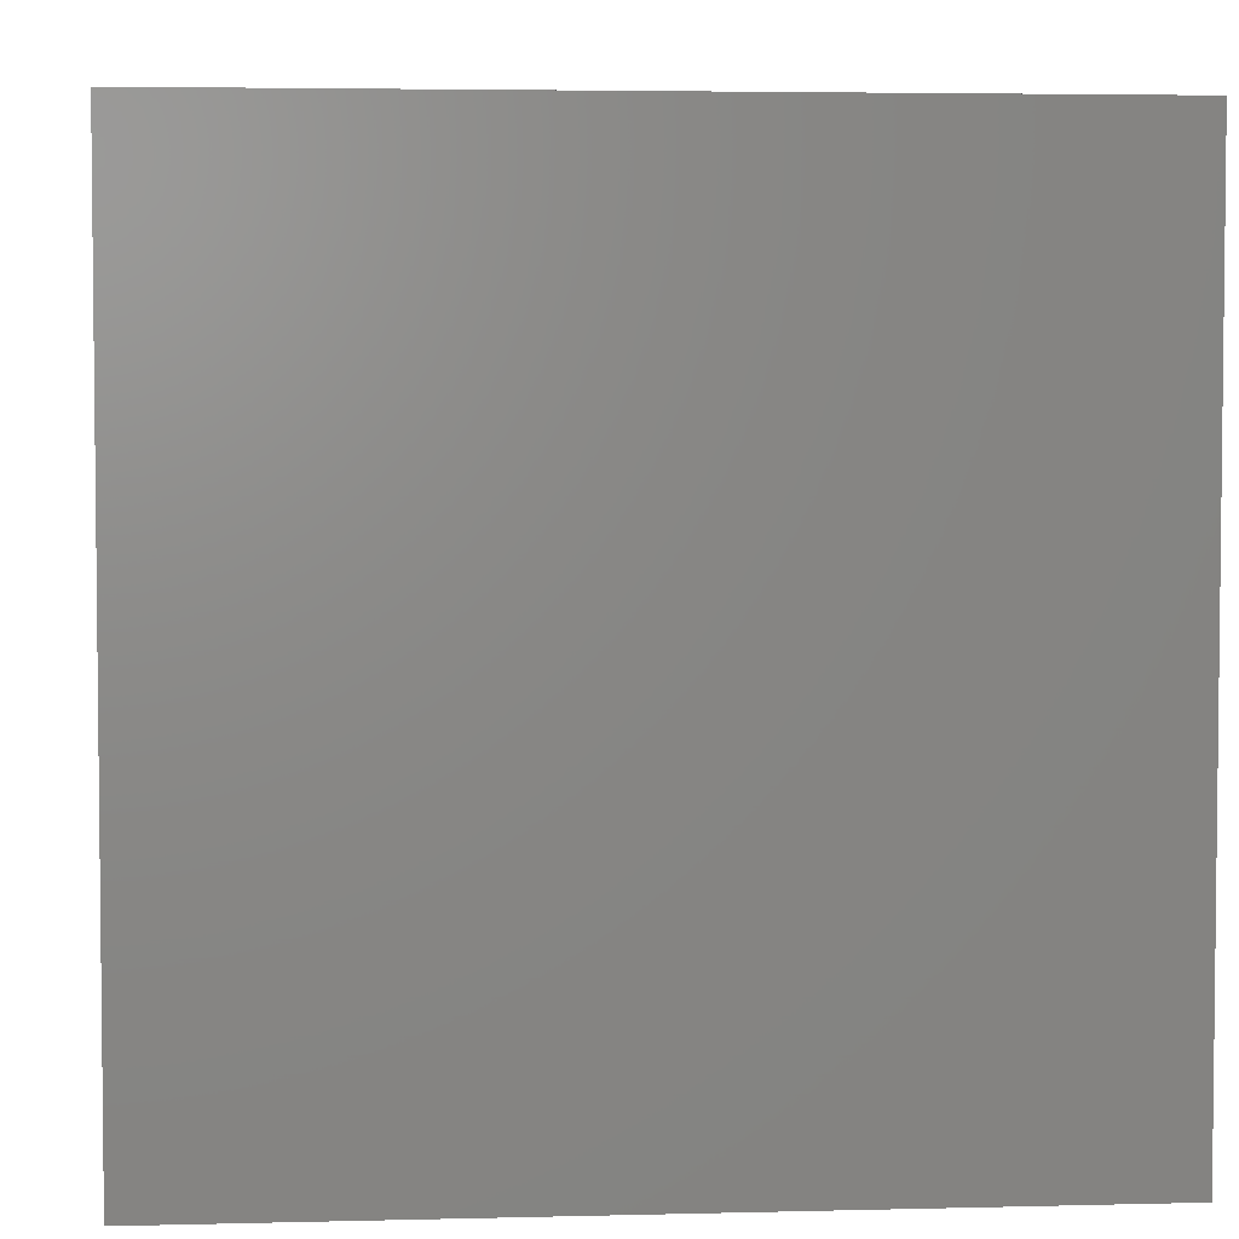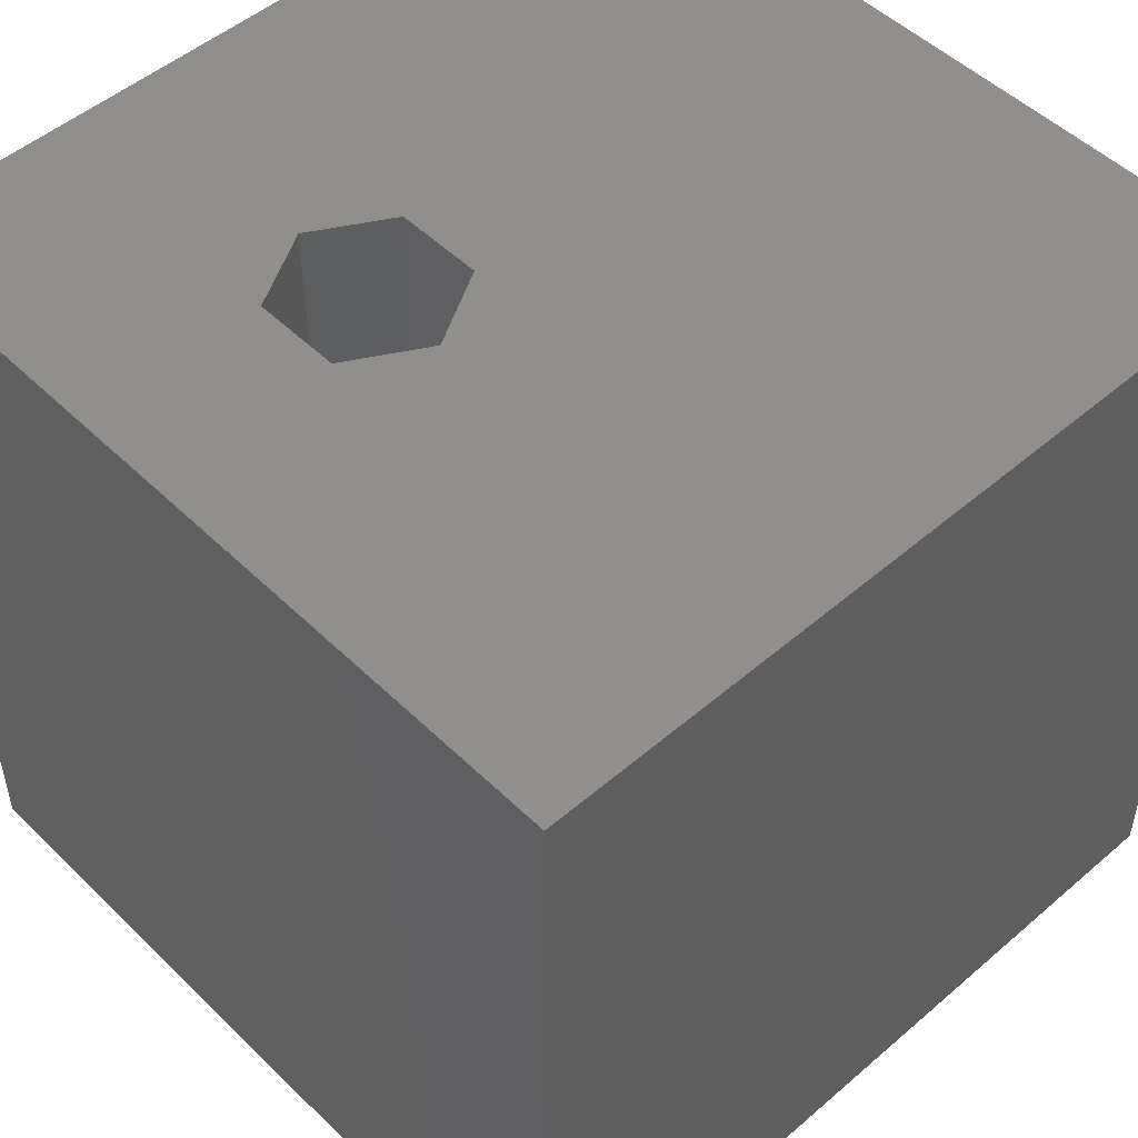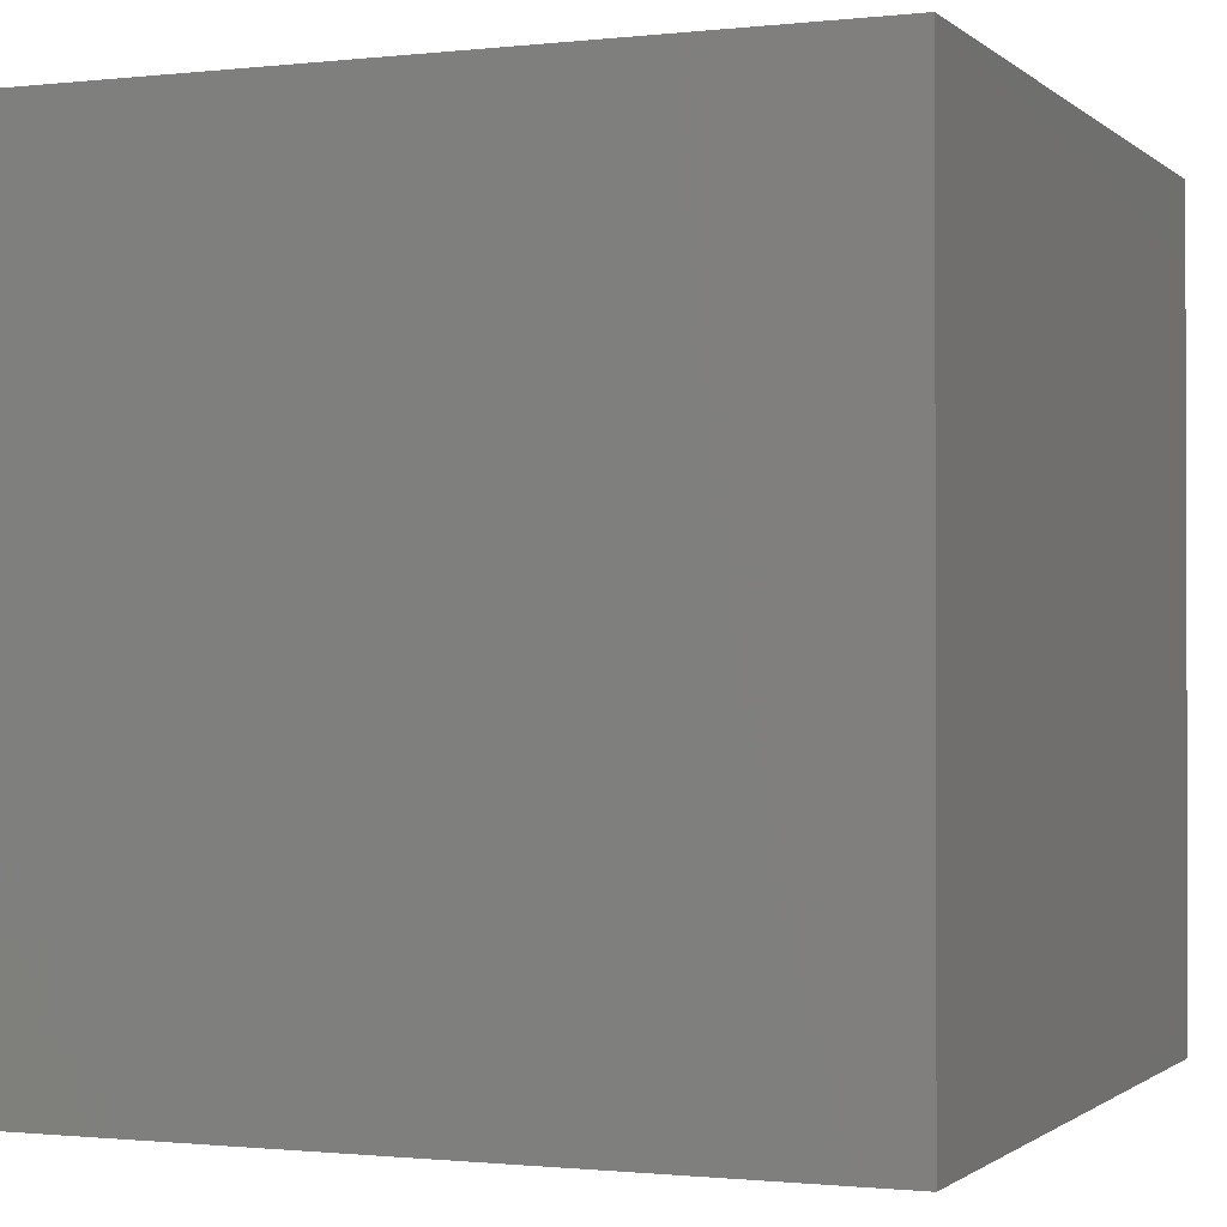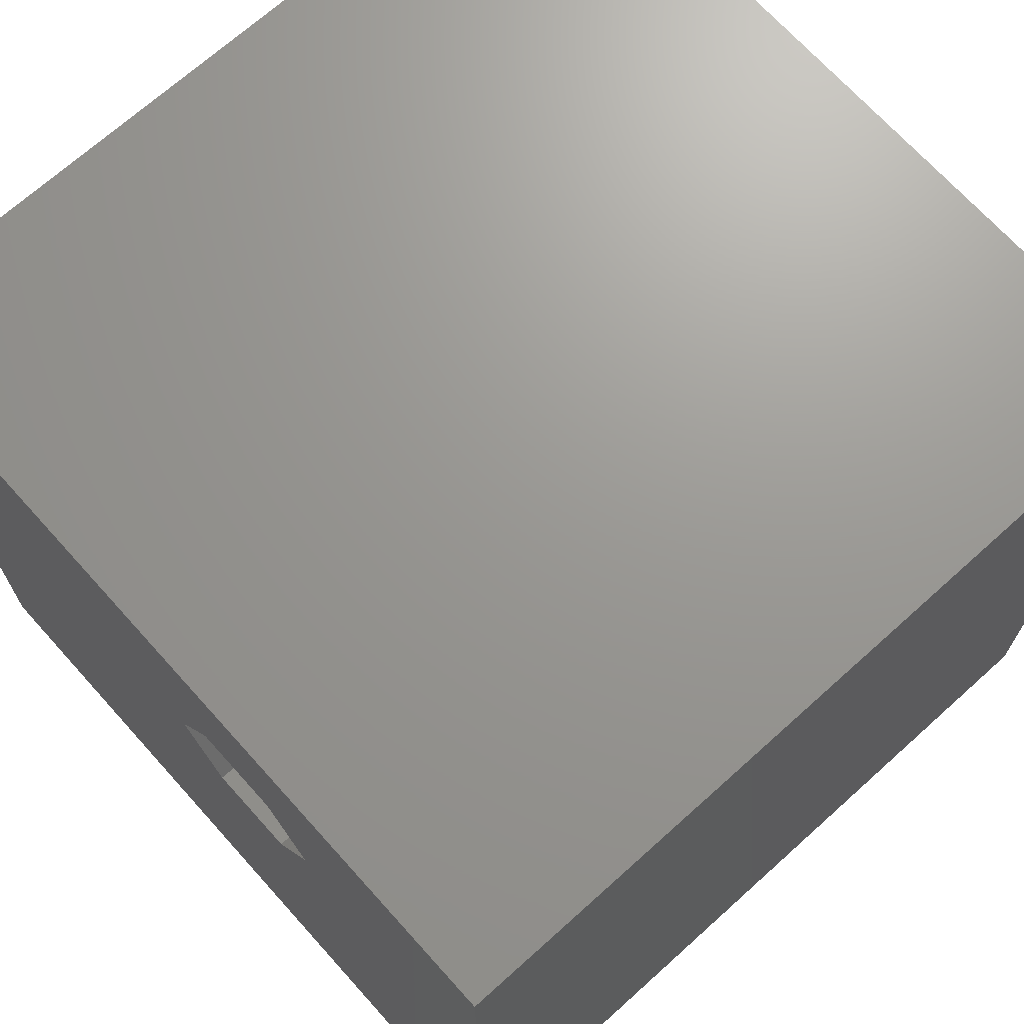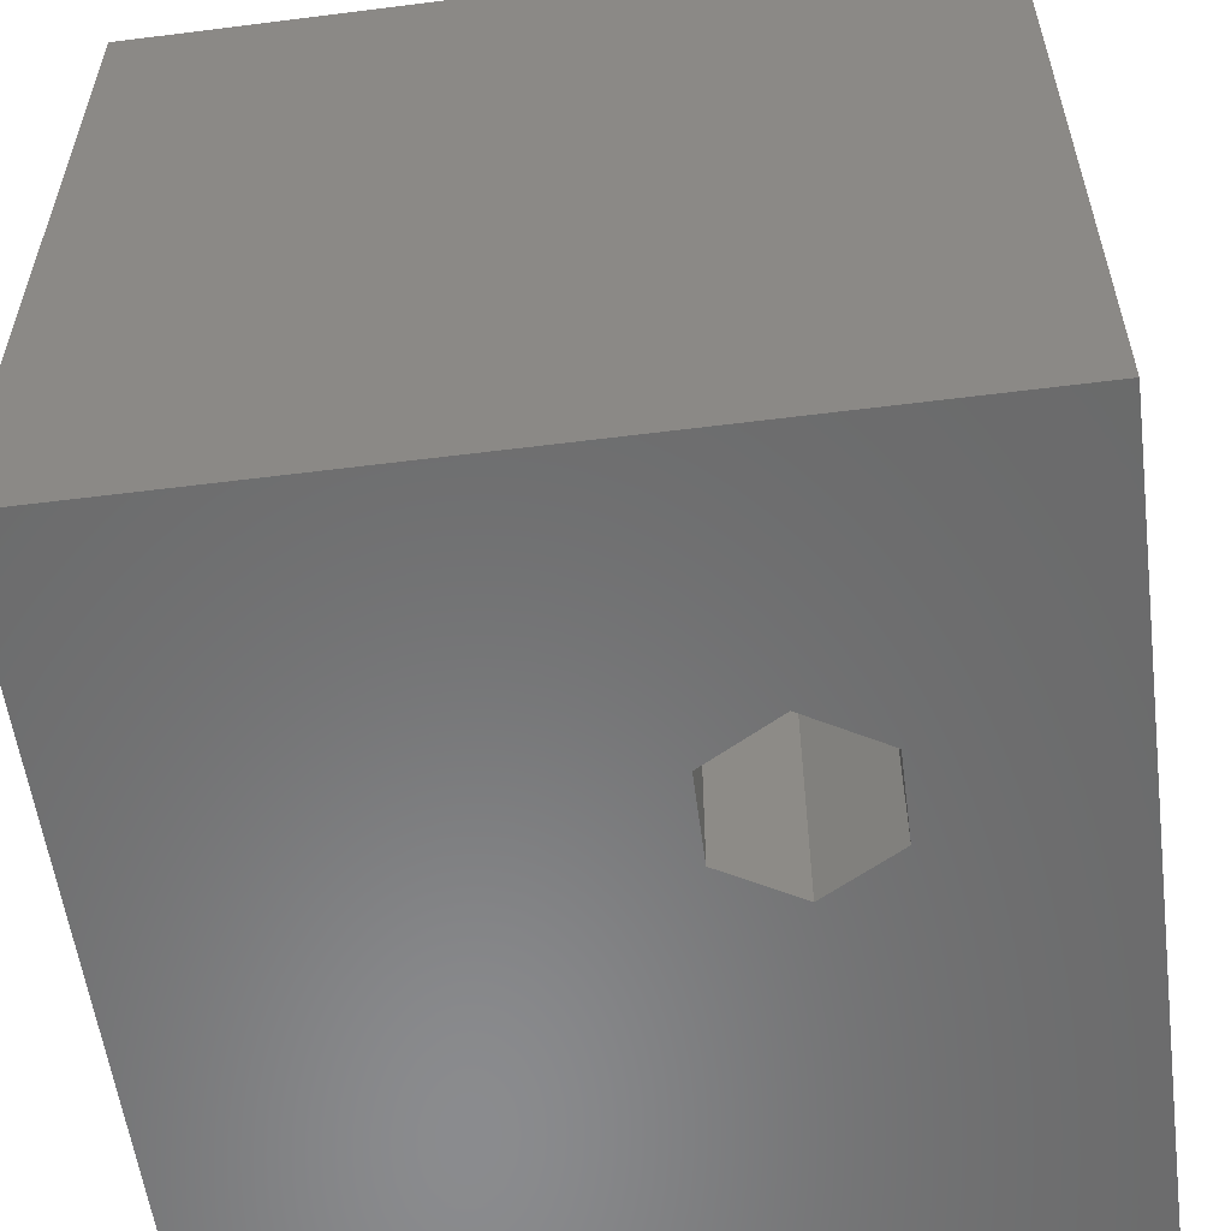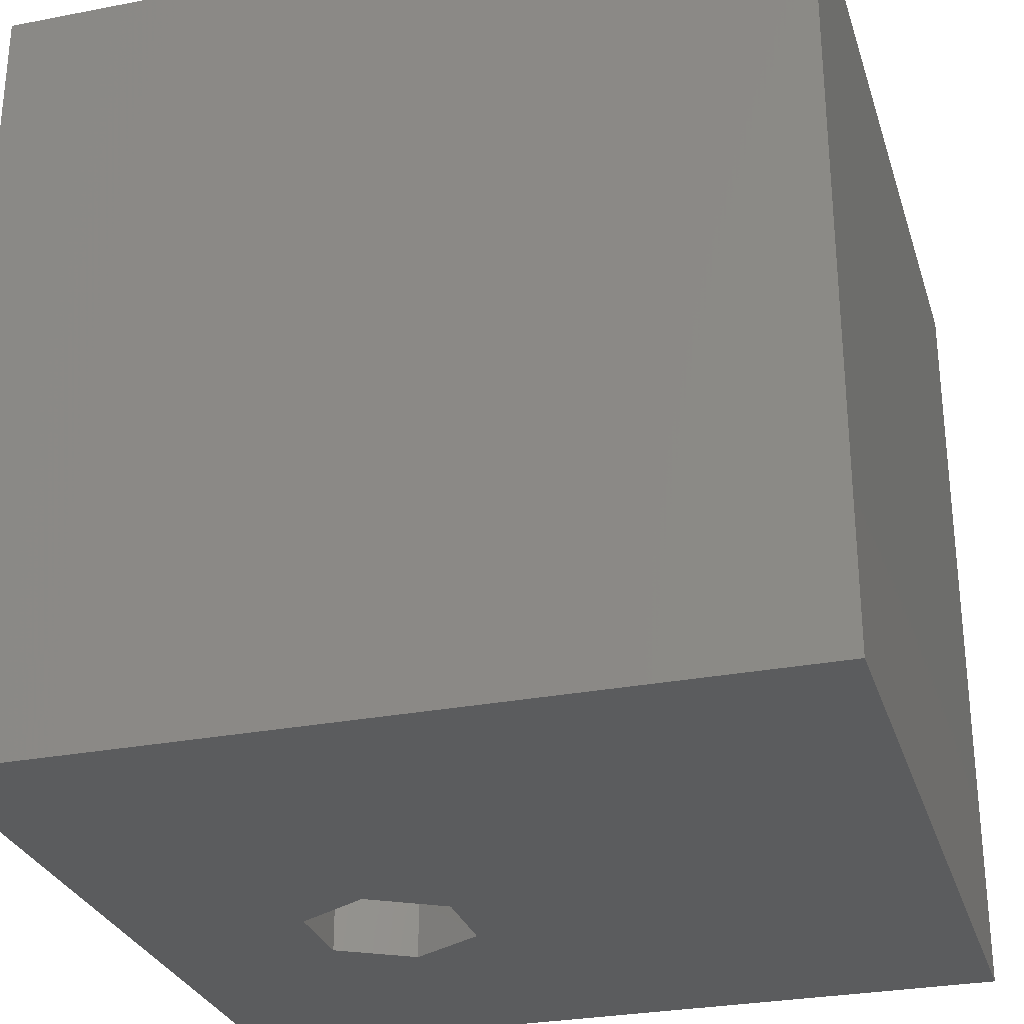
<metadata>
{"format":"stl","ext":"stl","renderer":"f3d","projection":"perspective","resolution":1024,"background":"white","views":[{"elev":4.1,"azim":-94.8,"up":"+Z"},{"elev":50.2,"azim":-133.3,"up":"+Z"},{"elev":-1.0,"azim":112.3,"up":"+Z"},{"elev":69.9,"azim":48.0,"up":"+Y"},{"elev":-56.8,"azim":97.5,"up":"+Z"},{"elev":-28.7,"azim":-73.8,"up":"+Z"}]}
</metadata>
<code>
# stl→obj: 20 verts, 40 faces
v 0 10 10
v 0 10 0
v 0 0 10
v 0 0 0
v 10 10 10
v 7.05 6.821 10
v 10 0 10
v 6.512 5.888 10
v 5.435 5.888 10
v 4.896 6.821 10
v 5.435 7.753 10
v 6.512 7.753 10
v 10 10 0
v 10 0 0
v 4.896 6.821 0
v 5.435 5.888 0
v 6.512 5.888 0
v 7.05 6.821 0
v 6.512 7.753 0
v 5.435 7.753 0
f 1 2 3
f 3 2 4
f 5 6 7
f 7 6 8
f 7 8 3
f 3 8 9
f 3 9 1
f 9 10 1
f 1 10 11
f 1 11 5
f 5 11 12
f 5 12 6
f 13 5 14
f 14 5 7
f 2 15 4
f 4 15 16
f 4 16 14
f 16 17 14
f 14 17 18
f 14 18 13
f 13 18 19
f 13 19 2
f 2 19 20
f 2 20 15
f 5 13 1
f 1 13 2
f 14 7 4
f 4 7 3
f 15 20 10
f 10 20 11
f 20 19 11
f 11 19 12
f 19 18 12
f 12 18 6
f 18 17 6
f 6 17 8
f 17 16 8
f 8 16 9
f 16 15 9
f 9 15 10

</code>
